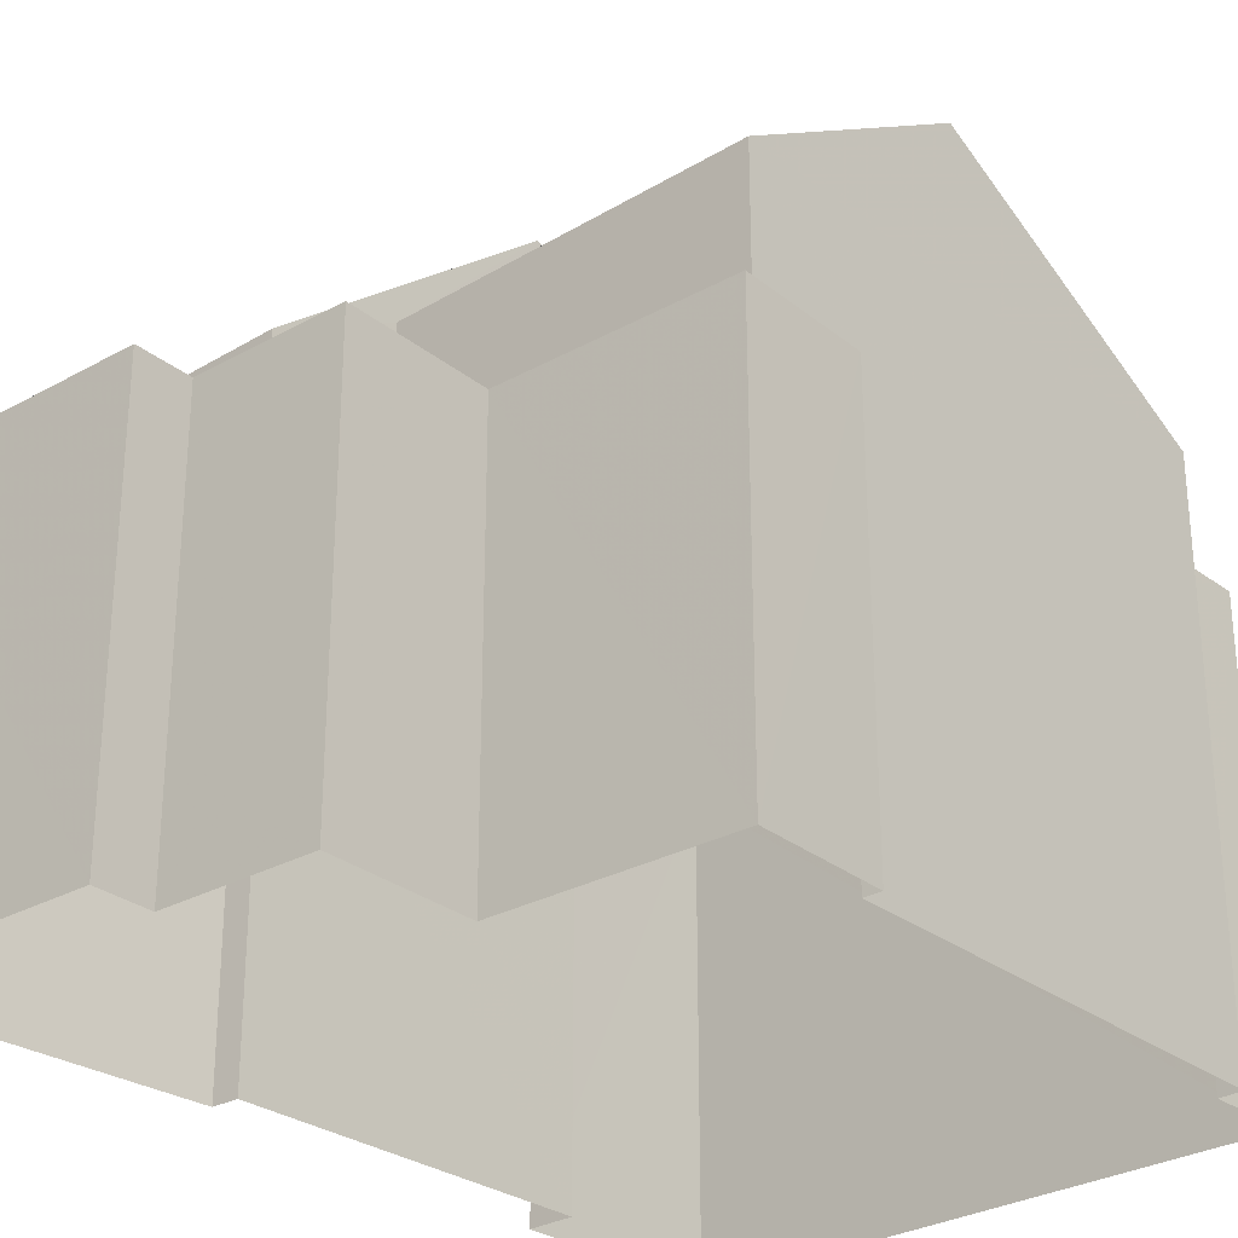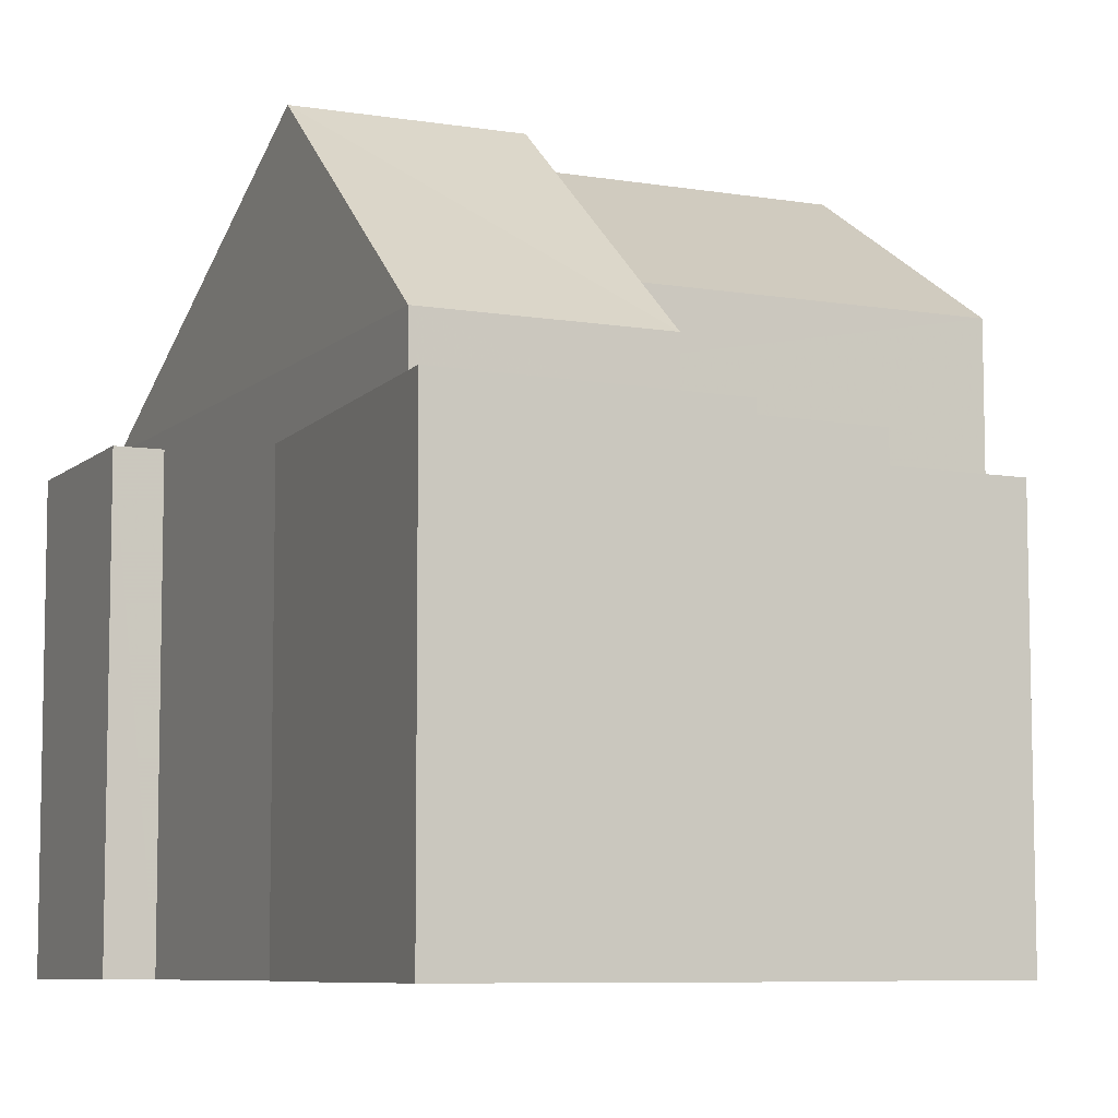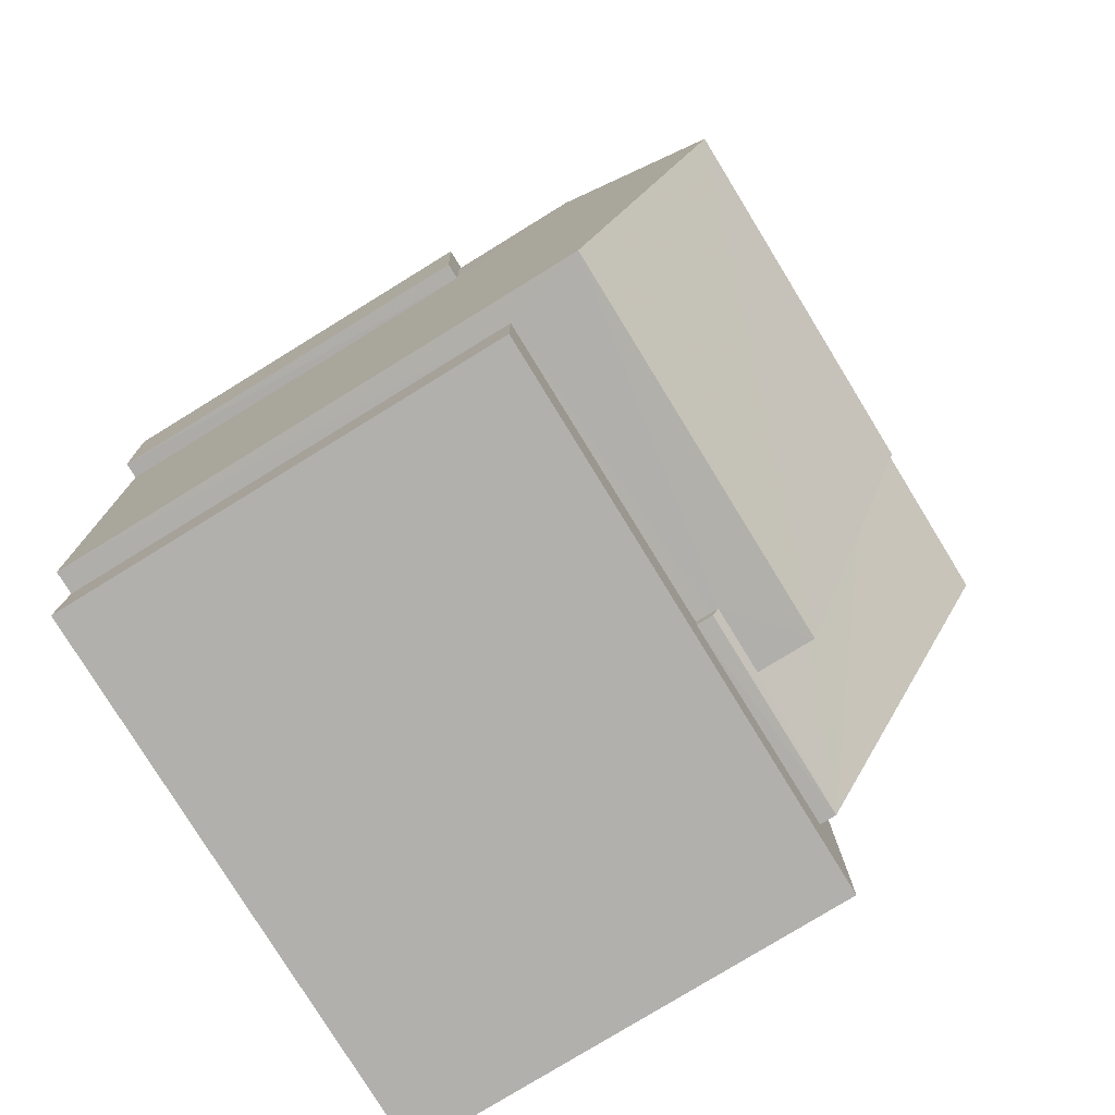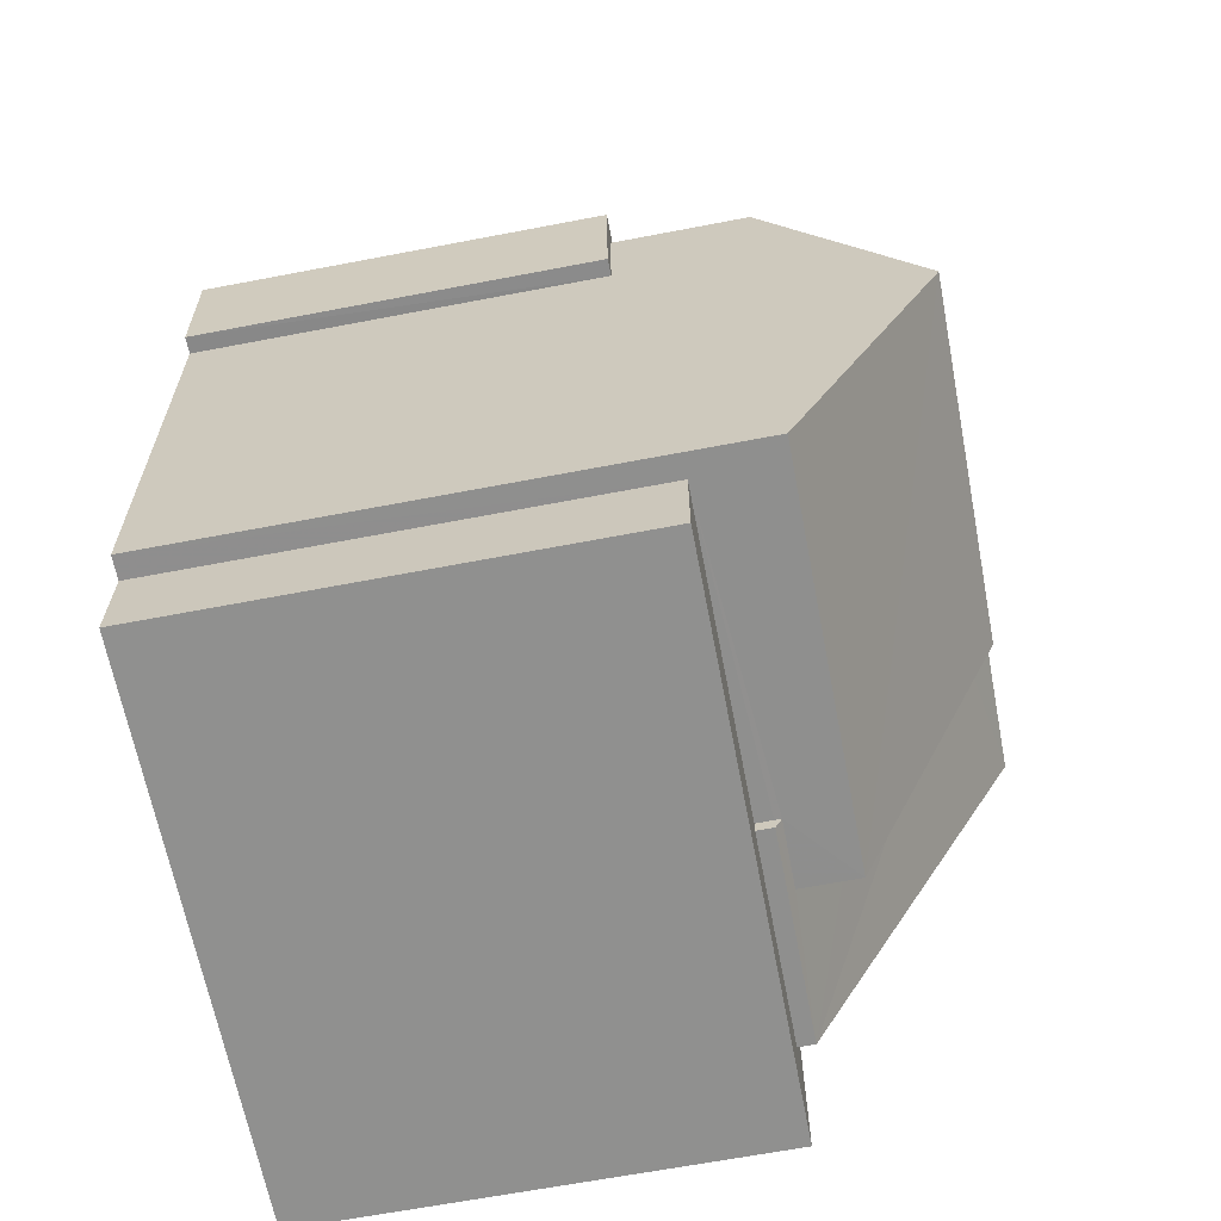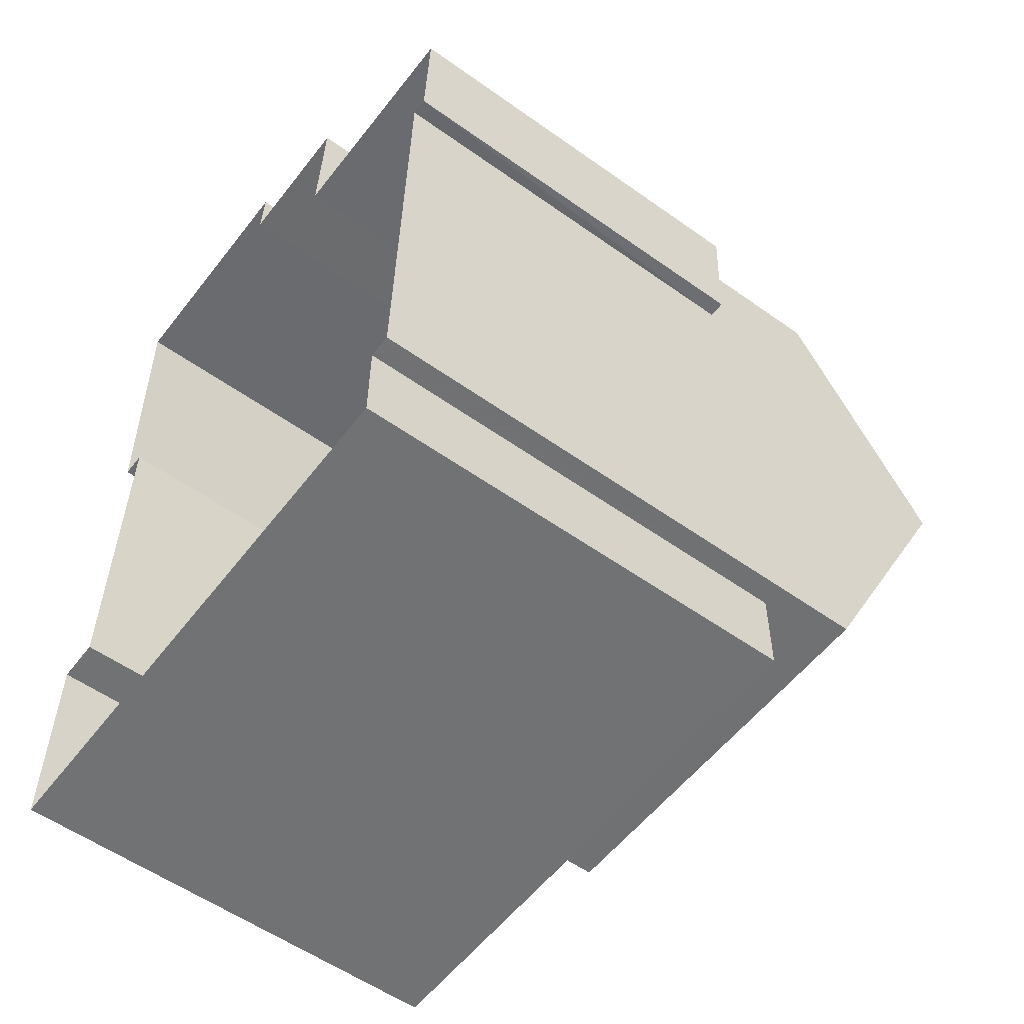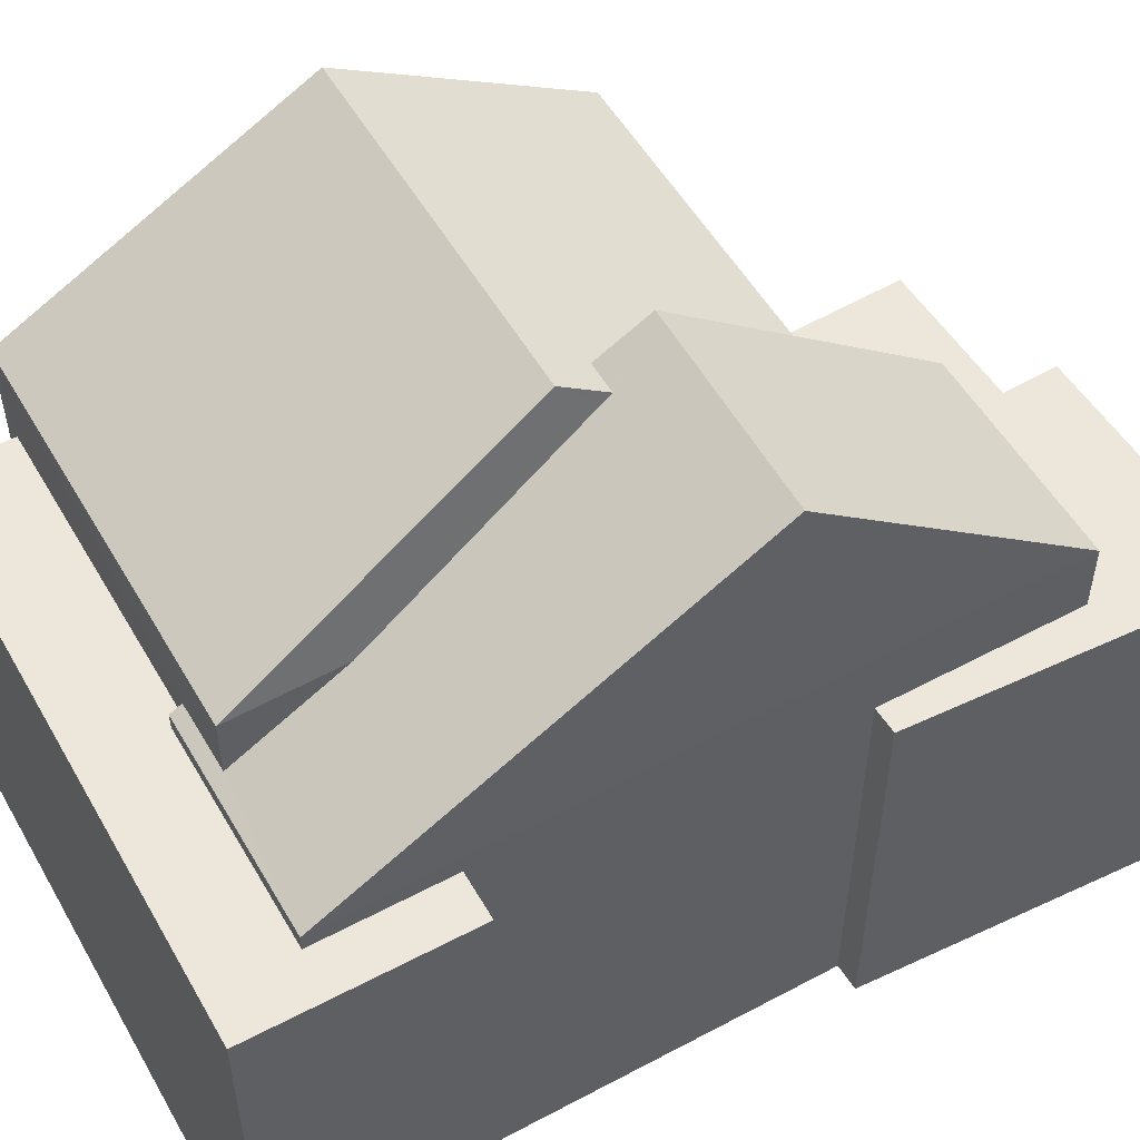
<metadata>
{"format":"obj","ext":"obj","renderer":"f3d","projection":"perspective","resolution":1024,"background":"white","views":[{"elev":-28.6,"azim":-137.3,"up":"+Z"},{"elev":-7.7,"azim":155.5,"up":"+Z"},{"elev":-79.0,"azim":-58.4,"up":"+Y"},{"elev":-65.9,"azim":-79.1,"up":"+Y"},{"elev":-55.8,"azim":-126.7,"up":"+Y"},{"elev":53.6,"azim":61.1,"up":"+Z"}]}
</metadata>
<code>
v -9533 -3.735e+04 24.05
v -9533 -3.735e+04 24.05
v -9533 -3.735e+04 24.05
v -9533 -3.734e+04 24.05
v -9533 -3.734e+04 24.05
v -9533 -3.734e+04 24.05
v -9536 -3.734e+04 24.05
v -9536 -3.734e+04 24.05
v -9539 -3.735e+04 24.05
v -9539 -3.735e+04 24.05
v -9537 -3.734e+04 24.05
v -9538 -3.734e+04 24.05
v -9540 -3.735e+04 24.05
v -9540 -3.734e+04 24.05
v -9540 -3.734e+04 24.05
v -9540 -3.734e+04 24.05
v -9533 -3.735e+04 29.48
v -9533 -3.735e+04 29.48
v -9533 -3.735e+04 29.48
v -9533 -3.735e+04 29.48
v -9539 -3.735e+04 29.48
v -9539 -3.735e+04 29.48
v -9536 -3.735e+04 29.48
v -9536 -3.735e+04 29.48
v -9536 -3.734e+04 31.95
v -9535 -3.734e+04 31.95
v -9536 -3.734e+04 32.29
v -9535 -3.734e+04 31.95
v -9533 -3.734e+04 32.29
v -9535 -3.734e+04 31.89
v -9533 -3.735e+04 29.68
v -9535 -3.735e+04 30.46
v -9536 -3.735e+04 29.68
v -9535 -3.735e+04 29.75
v -9536 -3.735e+04 29.76
v -9536 -3.734e+04 29.68
v -9533 -3.734e+04 29.68
v -9536 -3.734e+04 28.84
v -9538 -3.734e+04 28.85
v -9536 -3.734e+04 28.84
v -9536 -3.734e+04 28.84
v -9533 -3.734e+04 28.84
v -9533 -3.734e+04 28.84
v -9533 -3.734e+04 28.84
v -9540 -3.734e+04 28.85
v -9537 -3.734e+04 28.85
v -9540 -3.734e+04 28.85
v -9540 -3.734e+04 28.85
v -9533 -3.734e+04 28.84
v -9540 -3.734e+04 28.85
v -9536 -3.734e+04 28.84
v -9535 -3.734e+04 32.28
v -9540 -3.734e+04 30.46
v -9536 -3.734e+04 30.46
v -9540 -3.735e+04 30.46
v -9535 -3.735e+04 30.46
v -9540 -3.734e+04 32.28
v -9536 -3.735e+04 29.68
v -9536 -3.734e+04 29.68
f 1 2 3
f 4 5 6
f 7 8 5
f 2 9 10
f 11 4 3
f 7 11 12
f 10 13 14
f 14 15 11
f 14 16 15
f 2 10 3
f 4 7 5
f 3 14 11
f 4 11 7
f 3 10 14
f 17 18 19
f 18 17 20
f 21 22 23
f 24 21 23
f 22 20 23
f 23 20 17
f 25 26 27
f 27 26 28
f 27 28 29
f 30 31 29
f 28 30 29
f 30 32 31
f 33 31 34
f 35 33 34
f 31 32 34
f 36 27 29
f 37 36 29
f 38 39 40
f 41 38 42
f 43 41 42
f 43 42 44
f 45 46 47
f 40 39 46
f 48 45 47
f 44 42 49
f 50 45 48
f 45 51 46
f 40 46 51
f 38 40 42
f 28 26 52
f 52 25 53
f 53 25 54
f 26 25 52
f 55 56 57
f 56 52 57
f 53 57 52
f 56 32 52
f 32 30 52
f 30 28 52
f 20 2 1
f 18 20 1
f 20 9 2
f 20 22 9
f 10 9 22
f 21 10 22
f 3 18 1
f 3 19 18
f 42 37 49
f 3 4 49
f 19 37 31
f 19 31 17
f 3 49 19
f 49 37 19
f 29 31 37
f 35 58 33
f 59 54 36
f 54 27 36
f 54 25 27
f 23 31 33
f 23 17 31
f 24 33 58
f 24 23 33
f 40 59 36
f 40 51 59
f 40 36 37
f 42 40 37
f 48 15 16
f 48 47 15
f 15 46 11
f 15 47 46
f 46 12 11
f 46 39 12
f 38 7 12
f 39 38 12
f 38 8 7
f 38 41 8
f 43 5 8
f 41 43 8
f 5 44 6
f 5 43 44
f 4 6 44
f 49 4 44
f 50 48 16
f 14 50 16
f 57 53 55
f 10 21 13
f 34 56 35
f 21 24 58
f 13 21 55
f 35 56 55
f 21 58 35
f 21 35 55
f 53 50 55
f 55 50 13
f 53 45 50
f 13 50 14
f 34 32 56
f 54 59 53
f 59 51 45
f 53 59 45

</code>
